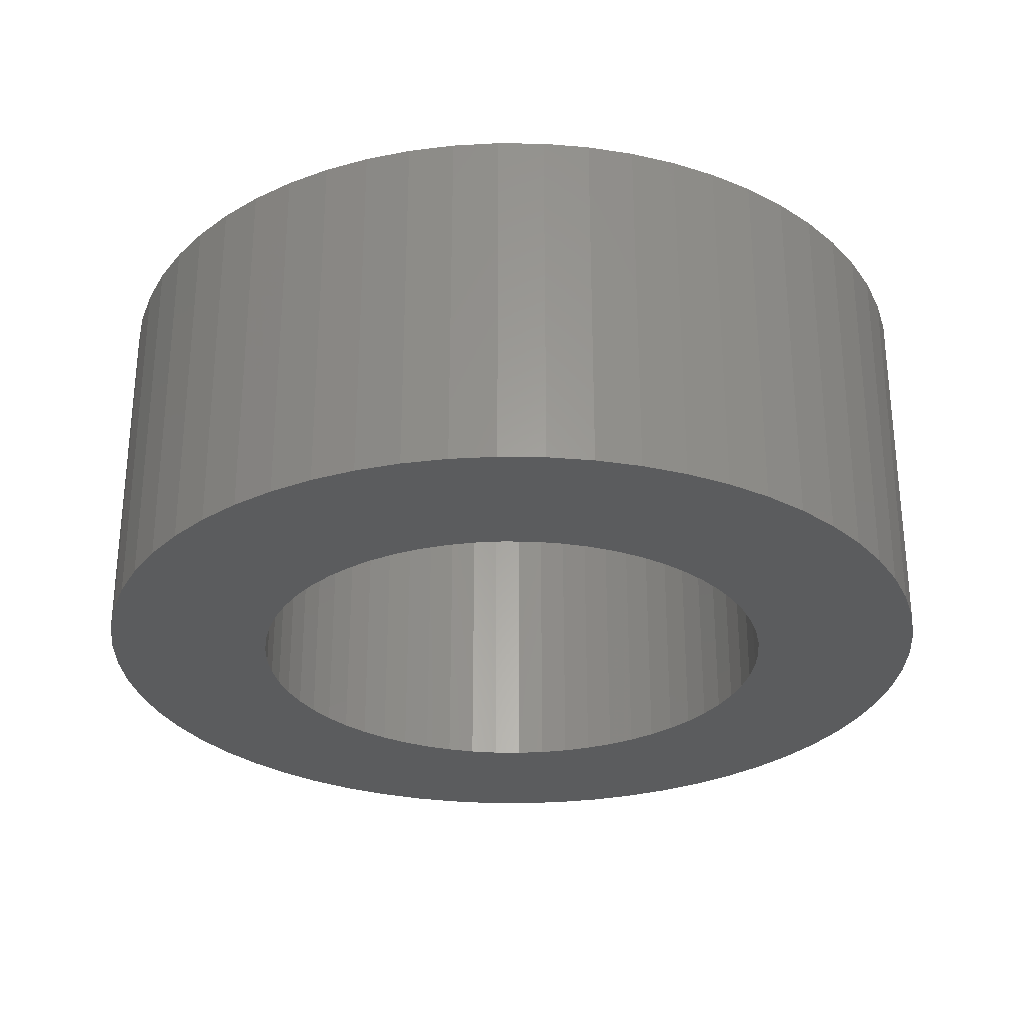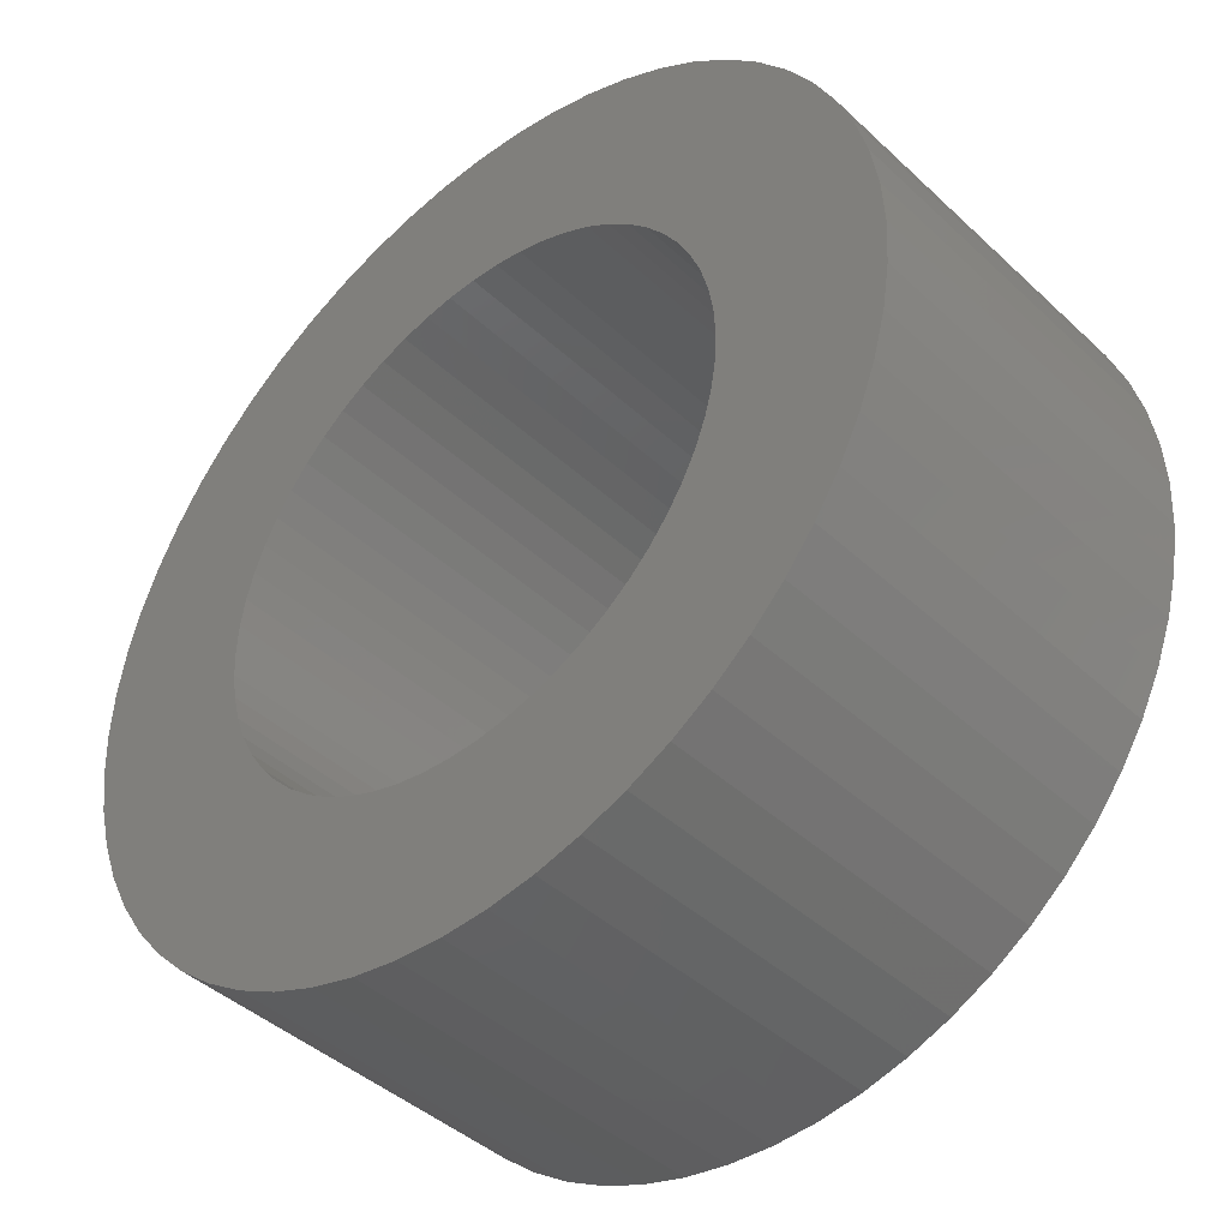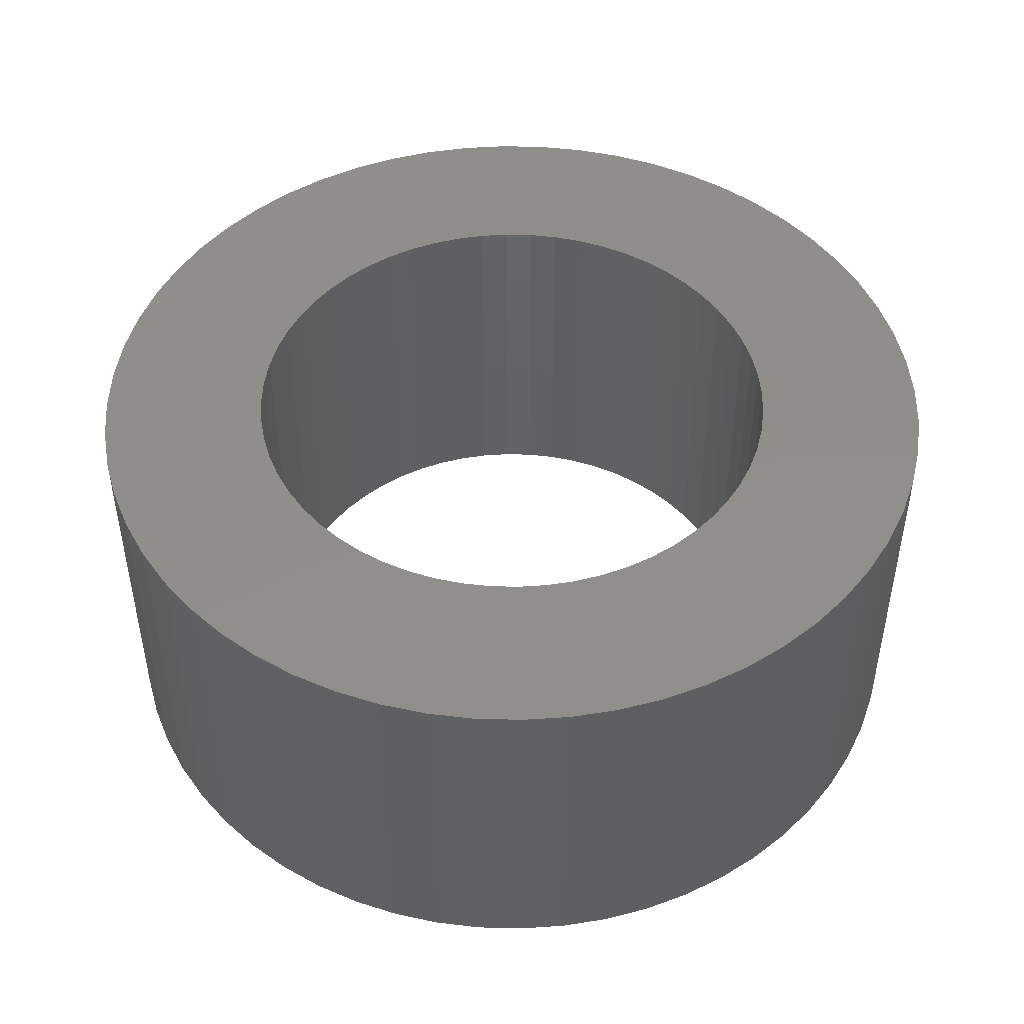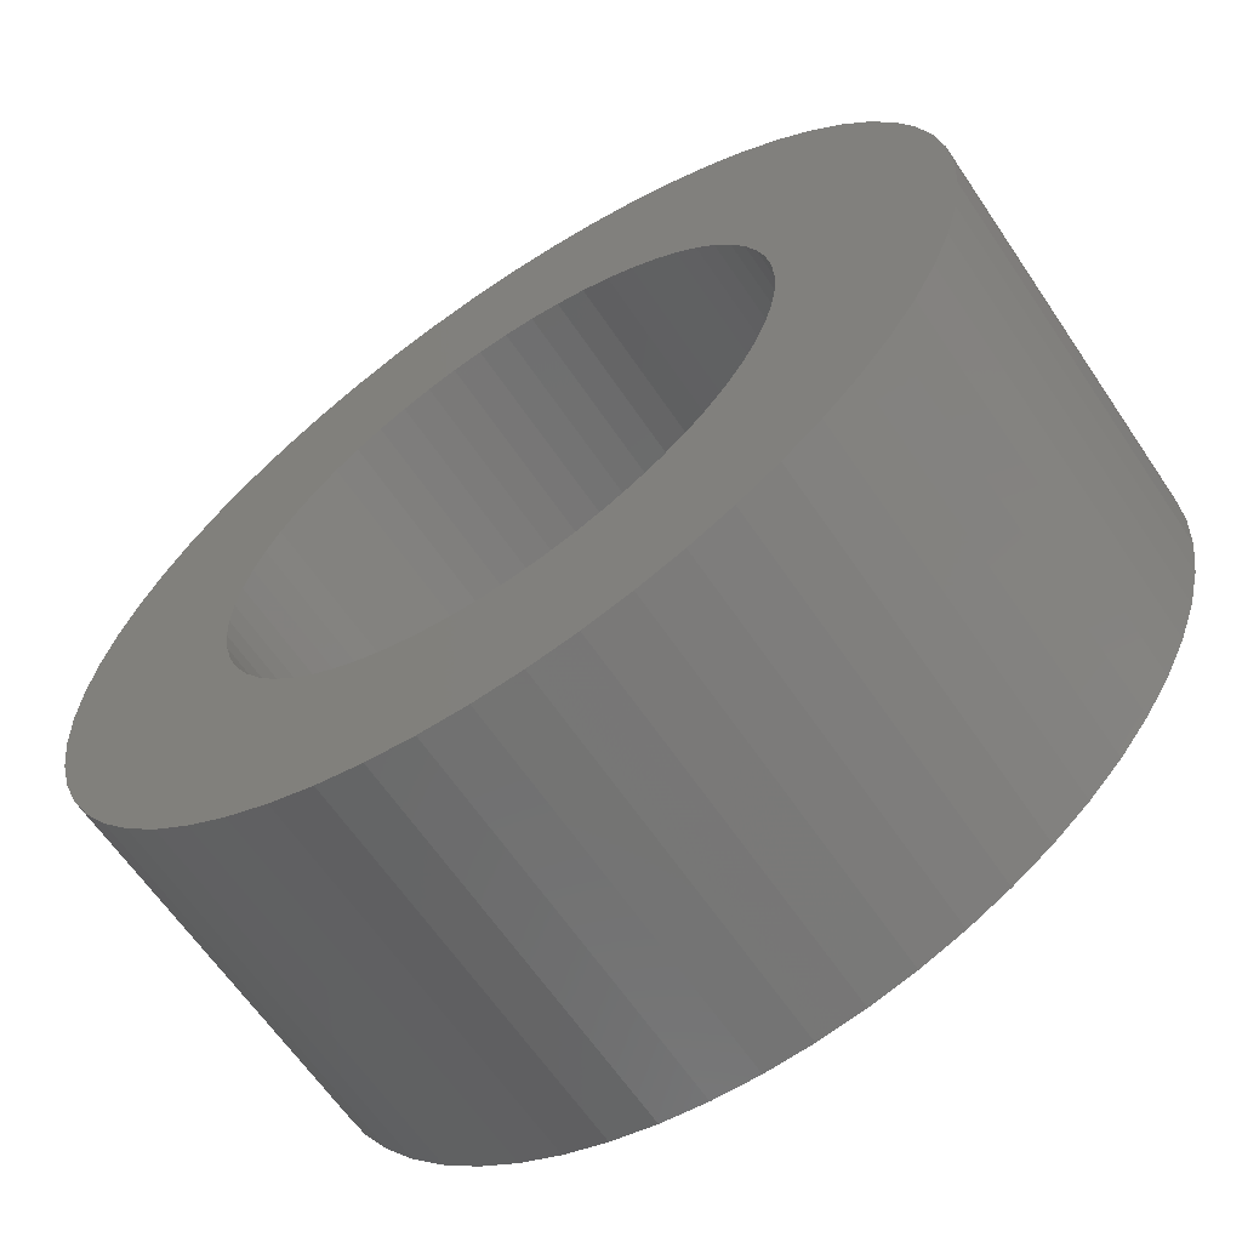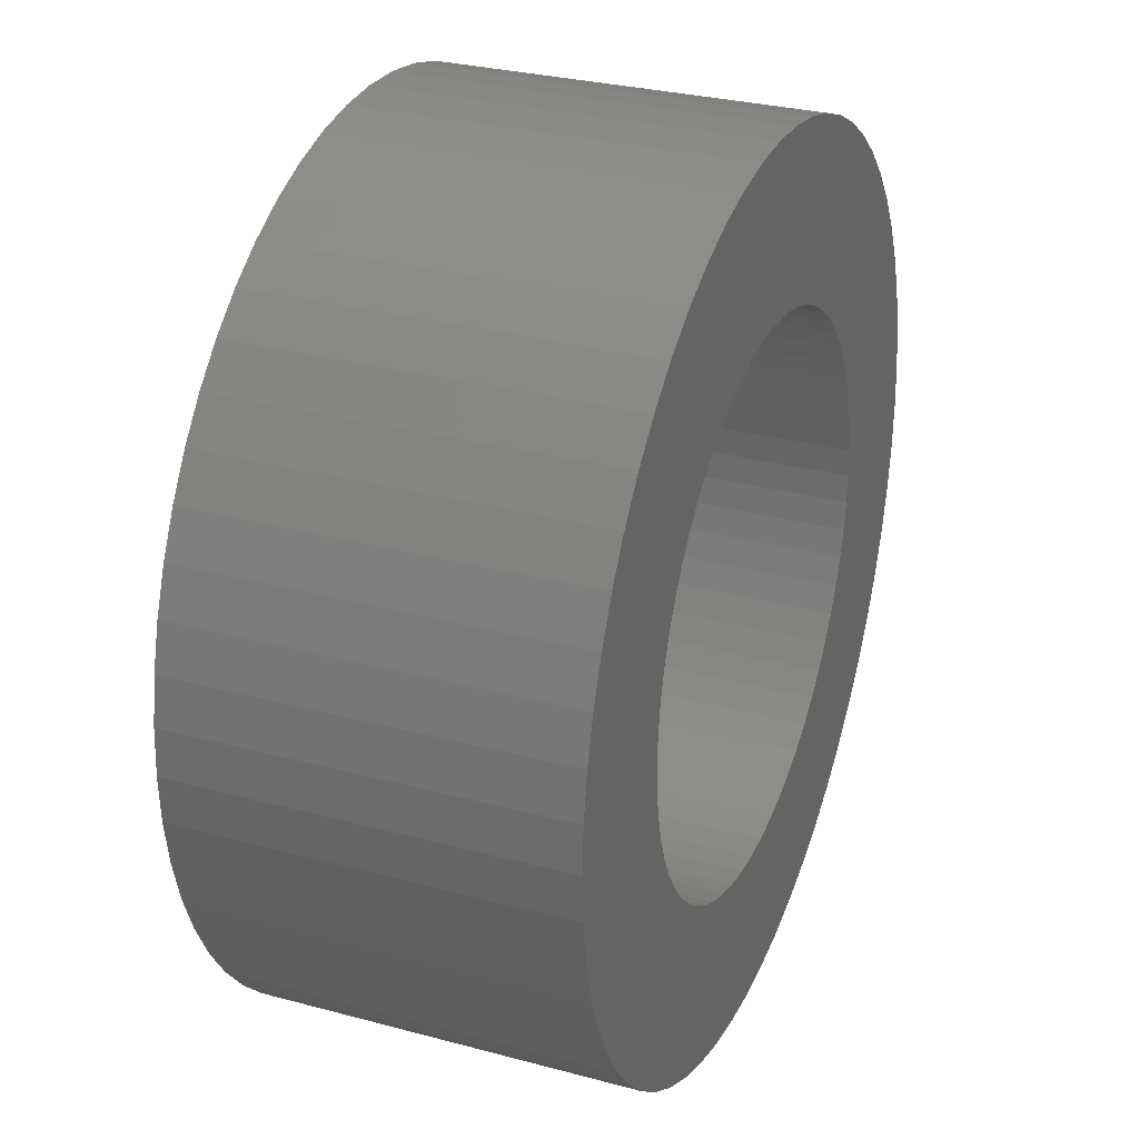
<metadata>
{"format":"stl","ext":"stl","renderer":"f3d","projection":"perspective","resolution":1024,"background":"white","views":[{"elev":-29.0,"azim":-76.2,"up":"+Z"},{"elev":-42.6,"azim":-137.8,"up":"+Y"},{"elev":47.3,"azim":-67.3,"up":"+Z"},{"elev":-63.8,"azim":-145.9,"up":"+Y"},{"elev":29.5,"azim":-68.4,"up":"+Y"}]}
</metadata>
<code>
# stl→obj: 240 verts, 480 faces
v 3.346 3.716 -2.1
v 2.939 4.045 2.1
v 3.346 3.716 2.1
v 2.939 4.045 -2.1
v -1.04 4.891 -2.1
v -1.545 4.755 2.1
v -1.04 4.891 2.1
v -1.545 4.755 -2.1
v -4.568 2.034 -2.1
v -4.33 2.5 2.1
v -4.33 2.5 -2.1
v -4.568 2.034 2.1
v 4.568 -2.034 2.1
v 4.755 -1.545 -2.1
v 4.755 -1.545 2.1
v 4.568 -2.034 -2.1
v -2.5 -4.33 -2.1
v -2.034 -4.568 2.1
v -2.5 -4.33 2.1
v -2.034 -4.568 -2.1
v 4.755 1.545 2.1
v 4.568 2.034 -2.1
v 4.568 2.034 2.1
v 4.755 1.545 -2.1
v 4.33 2.5 -2.1
v 4.33 2.5 2.1
v 2.034 4.568 -2.1
v 1.545 4.755 2.1
v 2.034 4.568 2.1
v 1.545 4.755 -2.1
v 1.04 4.891 2.1
v 1.04 4.891 -2.1
v -4.973 0.5226 -2.1
v -4.891 1.04 2.1
v -4.891 1.04 -2.1
v -4.973 0.5226 2.1
v -3.716 3.346 -2.1
v -3.346 3.716 2.1
v -3.346 3.716 -2.1
v -3.716 3.346 2.1
v -0.5226 4.973 -2.1
v -0.5226 4.973 2.1
v 4.973 -0.5226 2.1
v 5 0 -2.1
v 5 0 2.1
v 4.973 -0.5226 -2.1
v 3.716 -3.346 2.1
v 4.045 -2.939 -2.1
v 4.045 -2.939 2.1
v 3.716 -3.346 -2.1
v -1.04 -4.891 -2.1
v -0.5226 -4.973 2.1
v -1.04 -4.891 2.1
v -0.5226 -4.973 -2.1
v -3.346 -3.716 -2.1
v -3.716 -3.346 2.1
v -3.716 -3.346 -2.1
v -3.346 -3.716 2.1
v 3.1 0 -2.1
v 3.083 -0.324 -2.1
v 4.891 -1.04 -2.1
v 4.973 0.5226 -2.1
v 3.032 -0.6445 -2.1
v 3.083 0.324 -2.1
v 2.948 -0.958 -2.1
v 4.891 1.04 -2.1
v 2.832 -1.261 -2.1
v 4.33 -2.5 -2.1
v 3.032 0.6445 -2.1
v 2.685 -1.55 -2.1
v 2.508 -1.822 -2.1
v 2.948 0.958 -2.1
v 2.304 -2.074 -2.1
v 3.346 -3.716 -2.1
v 2.832 1.261 -2.1
v 2.074 -2.304 -2.1
v 2.939 -4.045 -2.1
v 1.822 -2.508 -2.1
v 2.5 -4.33 -2.1
v 1.55 -2.685 -2.1
v 2.034 -4.568 -2.1
v 1.261 -2.832 -2.1
v 1.545 -4.755 -2.1
v 0.958 -2.948 -2.1
v 1.04 -4.891 -2.1
v 0.6445 -3.032 -2.1
v 0.5226 -4.973 -2.1
v 0.324 -3.083 -2.1
v 0 -5 -2.1
v 0 -3.1 -2.1
v -0.324 -3.083 -2.1
v -0.6445 -3.032 -2.1
v -0.958 -2.948 -2.1
v -1.545 -4.755 -2.1
v -1.261 -2.832 -2.1
v -1.55 -2.685 -2.1
v -1.822 -2.508 -2.1
v -2.939 -4.045 -2.1
v -2.074 -2.304 -2.1
v -2.304 -2.074 -2.1
v -2.508 -1.822 -2.1
v -4.045 -2.939 -2.1
v -2.685 -1.55 -2.1
v -4.33 -2.5 -2.1
v -2.832 -1.261 -2.1
v -4.568 -2.034 -2.1
v 2.685 1.55 -2.1
v 4.045 2.939 -2.1
v 2.508 1.822 -2.1
v 3.716 3.346 -2.1
v 2.304 2.074 -2.1
v 2.074 2.304 -2.1
v 1.822 2.508 -2.1
v 2.5 4.33 -2.1
v 1.55 2.685 -2.1
v 1.261 2.832 -2.1
v 0.958 2.948 -2.1
v 0.6445 3.032 -2.1
v 0.5226 4.973 -2.1
v 0.324 3.083 -2.1
v 0 3.1 -2.1
v 0 5 -2.1
v -0.324 3.083 -2.1
v -0.6445 3.032 -2.1
v -0.958 2.948 -2.1
v -1.261 2.832 -2.1
v -2.034 4.568 -2.1
v -1.55 2.685 -2.1
v -2.5 4.33 -2.1
v -1.822 2.508 -2.1
v -2.939 4.045 -2.1
v -2.074 2.304 -2.1
v -2.304 2.074 -2.1
v -2.508 1.822 -2.1
v -4.045 2.939 -2.1
v -2.685 1.55 -2.1
v -2.832 1.261 -2.1
v -2.948 0.958 -2.1
v -4.755 1.545 -2.1
v -3.032 0.6445 -2.1
v -3.083 0.324 -2.1
v -3.1 0 -2.1
v -2.948 -0.958 -2.1
v -4.755 -1.545 -2.1
v -3.032 -0.6445 -2.1
v -4.891 -1.04 -2.1
v -3.083 -0.324 -2.1
v -4.973 -0.5226 -2.1
v -5 0 -2.1
v 4.973 0.5226 2.1
v 4.891 1.04 2.1
v 4.045 2.939 2.1
v 3.716 3.346 2.1
v 2.5 4.33 2.1
v 0 5 2.1
v 0.5226 4.973 2.1
v -5 0 2.1
v -4.755 1.545 2.1
v -4.045 2.939 2.1
v -2.5 4.33 2.1
v -2.034 4.568 2.1
v -2.939 4.045 2.1
v 0.5226 -4.973 2.1
v 0 -5 2.1
v 1.04 -4.891 2.1
v 1.545 -4.755 2.1
v 3.346 -3.716 2.1
v 2.939 -4.045 2.1
v 2.5 -4.33 2.1
v 2.034 -4.568 2.1
v 4.33 -2.5 2.1
v -1.545 -4.755 2.1
v -2.939 -4.045 2.1
v -4.891 -1.04 2.1
v -4.755 -1.545 2.1
v -4.973 -0.5226 2.1
v -4.33 -2.5 2.1
v -4.045 -2.939 2.1
v -4.568 -2.034 2.1
v 3.1 0 2.1
v 3.083 0.324 2.1
v 3.032 0.6445 2.1
v 3.083 -0.324 2.1
v 2.948 0.958 2.1
v 4.891 -1.04 2.1
v 2.832 1.261 2.1
v 3.032 -0.6445 2.1
v 2.685 1.55 2.1
v 2.508 1.822 2.1
v 2.948 -0.958 2.1
v 2.304 2.074 2.1
v 2.832 -1.261 2.1
v 2.074 2.304 2.1
v 1.822 2.508 2.1
v 1.55 2.685 2.1
v 1.261 2.832 2.1
v 0.958 2.948 2.1
v 0.6445 3.032 2.1
v 0.324 3.083 2.1
v 0 3.1 2.1
v -0.324 3.083 2.1
v -0.6445 3.032 2.1
v -0.958 2.948 2.1
v -1.261 2.832 2.1
v -1.55 2.685 2.1
v -1.822 2.508 2.1
v -2.074 2.304 2.1
v -2.304 2.074 2.1
v -2.508 1.822 2.1
v -2.685 1.55 2.1
v -2.832 1.261 2.1
v 2.685 -1.55 2.1
v 2.508 -1.822 2.1
v 2.304 -2.074 2.1
v 2.074 -2.304 2.1
v 1.822 -2.508 2.1
v 1.55 -2.685 2.1
v 1.261 -2.832 2.1
v 0.958 -2.948 2.1
v 0.6445 -3.032 2.1
v 0.324 -3.083 2.1
v 0 -3.1 2.1
v -0.324 -3.083 2.1
v -0.6445 -3.032 2.1
v -0.958 -2.948 2.1
v -1.261 -2.832 2.1
v -1.55 -2.685 2.1
v -1.822 -2.508 2.1
v -2.074 -2.304 2.1
v -2.304 -2.074 2.1
v -2.508 -1.822 2.1
v -2.685 -1.55 2.1
v -2.832 -1.261 2.1
v -2.948 -0.958 2.1
v -3.032 -0.6445 2.1
v -3.083 -0.324 2.1
v -3.1 0 2.1
v -2.948 0.958 2.1
v -3.032 0.6445 2.1
v -3.083 0.324 2.1
f 1 2 3
f 2 1 4
f 5 6 7
f 6 5 8
f 9 10 11
f 10 9 12
f 13 14 15
f 14 13 16
f 17 18 19
f 18 17 20
f 21 22 23
f 22 21 24
f 23 25 26
f 25 23 22
f 27 28 29
f 28 27 30
f 30 31 28
f 31 30 32
f 33 34 35
f 34 33 36
f 37 38 39
f 38 37 40
f 41 7 42
f 7 41 5
f 43 44 45
f 44 43 46
f 47 48 49
f 48 47 50
f 51 52 53
f 52 51 54
f 55 56 57
f 56 55 58
f 59 44 46
f 60 46 61
f 44 59 62
f 63 61 14
f 64 62 59
f 65 14 16
f 62 64 66
f 67 16 68
f 69 66 64
f 70 68 48
f 66 69 24
f 71 48 50
f 72 24 69
f 73 50 74
f 24 72 22
f 75 22 72
f 46 60 59
f 61 63 60
f 14 65 63
f 76 74 77
f 16 67 65
f 68 70 67
f 48 71 70
f 78 77 79
f 50 73 71
f 74 76 73
f 80 79 81
f 77 78 76
f 79 80 78
f 82 81 83
f 81 82 80
f 84 83 85
f 83 84 82
f 85 86 84
f 87 86 85
f 87 88 86
f 89 88 87
f 89 90 88
f 89 91 90
f 54 91 89
f 54 92 91
f 51 92 54
f 92 51 93
f 94 93 51
f 93 94 95
f 20 95 94
f 95 20 96
f 17 96 20
f 96 17 97
f 98 97 17
f 97 98 99
f 55 99 98
f 99 55 100
f 57 100 55
f 100 57 101
f 102 101 57
f 101 102 103
f 104 103 102
f 103 104 105
f 106 105 104
f 22 75 25
f 107 25 75
f 25 107 108
f 109 108 107
f 108 109 110
f 111 110 109
f 110 111 1
f 112 1 111
f 1 112 4
f 113 4 112
f 4 113 114
f 115 114 113
f 114 115 27
f 116 27 115
f 27 116 30
f 117 30 116
f 30 117 32
f 118 32 117
f 118 119 32
f 120 119 118
f 121 119 120
f 121 122 119
f 123 122 121
f 123 41 122
f 124 41 123
f 5 124 125
f 124 5 41
f 8 125 126
f 125 8 5
f 127 126 128
f 129 128 130
f 126 127 8
f 131 130 132
f 39 132 133
f 128 129 127
f 37 133 134
f 135 134 136
f 11 136 137
f 130 131 129
f 9 137 138
f 139 138 140
f 35 140 141
f 33 141 142
f 105 106 143
f 132 39 131
f 144 143 106
f 133 37 39
f 143 144 145
f 134 135 37
f 146 145 144
f 136 11 135
f 145 146 147
f 137 9 11
f 148 147 146
f 138 139 9
f 147 148 142
f 140 35 139
f 149 142 148
f 141 33 35
f 142 149 33
f 150 66 151
f 66 150 62
f 151 24 21
f 24 151 66
f 152 110 153
f 110 152 108
f 26 108 152
f 108 26 25
f 153 1 3
f 1 153 110
f 4 154 2
f 154 4 114
f 119 155 156
f 155 119 122
f 114 29 154
f 29 114 27
f 149 36 33
f 36 149 157
f 139 12 9
f 12 139 158
f 35 158 139
f 158 35 34
f 11 159 135
f 159 11 10
f 135 40 37
f 40 135 159
f 122 42 155
f 42 122 41
f 127 160 161
f 160 127 129
f 129 162 160
f 162 129 131
f 8 161 6
f 161 8 127
f 131 38 162
f 38 131 39
f 45 62 150
f 62 45 44
f 89 163 164
f 163 89 87
f 87 165 163
f 165 87 85
f 85 166 165
f 166 85 83
f 77 167 168
f 167 77 74
f 81 169 170
f 169 81 79
f 171 16 13
f 16 171 68
f 54 164 52
f 164 54 89
f 20 172 18
f 172 20 94
f 98 19 173
f 19 98 17
f 144 174 146
f 174 144 175
f 148 157 149
f 157 148 176
f 102 177 104
f 177 102 178
f 106 175 144
f 175 106 179
f 57 178 102
f 178 57 56
f 32 156 31
f 156 32 119
f 180 45 150
f 181 150 151
f 45 180 43
f 182 151 21
f 183 43 180
f 184 21 23
f 43 183 185
f 186 23 26
f 187 185 183
f 188 26 152
f 185 187 15
f 189 152 153
f 190 15 187
f 191 153 3
f 15 190 13
f 192 13 190
f 150 181 180
f 151 182 181
f 21 184 182
f 193 3 2
f 23 186 184
f 26 188 186
f 152 189 188
f 194 2 154
f 153 191 189
f 3 193 191
f 195 154 29
f 2 194 193
f 154 195 194
f 196 29 28
f 29 196 195
f 197 28 31
f 28 197 196
f 31 198 197
f 156 198 31
f 156 199 198
f 155 199 156
f 155 200 199
f 155 201 200
f 42 201 155
f 42 202 201
f 7 202 42
f 202 7 203
f 6 203 7
f 203 6 204
f 161 204 6
f 204 161 205
f 160 205 161
f 205 160 206
f 162 206 160
f 206 162 207
f 38 207 162
f 207 38 208
f 40 208 38
f 208 40 209
f 159 209 40
f 209 159 210
f 10 210 159
f 210 10 211
f 12 211 10
f 13 192 171
f 212 171 192
f 171 212 49
f 213 49 212
f 49 213 47
f 214 47 213
f 47 214 167
f 215 167 214
f 167 215 168
f 216 168 215
f 168 216 169
f 217 169 216
f 169 217 170
f 218 170 217
f 170 218 166
f 219 166 218
f 166 219 165
f 220 165 219
f 220 163 165
f 221 163 220
f 222 163 221
f 222 164 163
f 223 164 222
f 223 52 164
f 224 52 223
f 53 224 225
f 224 53 52
f 172 225 226
f 225 172 53
f 18 226 227
f 19 227 228
f 226 18 172
f 173 228 229
f 58 229 230
f 227 19 18
f 56 230 231
f 178 231 232
f 177 232 233
f 228 173 19
f 179 233 234
f 175 234 235
f 174 235 236
f 176 236 237
f 211 12 238
f 229 58 173
f 158 238 12
f 230 56 58
f 238 158 239
f 231 178 56
f 34 239 158
f 232 177 178
f 239 34 240
f 233 179 177
f 36 240 34
f 234 175 179
f 240 36 237
f 235 174 175
f 157 237 36
f 236 176 174
f 237 157 176
f 185 46 43
f 46 185 61
f 15 61 185
f 61 15 14
f 83 170 166
f 170 83 81
f 167 50 47
f 50 167 74
f 79 168 169
f 168 79 77
f 49 68 171
f 68 49 48
f 94 53 172
f 53 94 51
f 55 173 58
f 173 55 98
f 146 176 148
f 176 146 174
f 104 179 106
f 179 104 177
f 93 226 225
f 226 93 95
f 115 194 195
f 194 115 113
f 125 202 203
f 202 125 124
f 211 136 210
f 136 211 137
f 233 143 234
f 143 233 105
f 69 184 72
f 184 69 182
f 72 186 75
f 186 72 184
f 109 191 111
f 191 109 189
f 116 195 196
f 195 116 115
f 118 197 198
f 197 118 117
f 130 205 206
f 205 130 128
f 63 183 60
f 183 63 187
f 67 190 65
f 190 67 192
f 84 220 219
f 220 84 86
f 76 214 73
f 214 76 215
f 64 182 69
f 182 64 181
f 75 188 107
f 188 75 186
f 107 189 109
f 189 107 188
f 111 193 112
f 193 111 191
f 121 199 200
f 199 121 120
f 117 196 197
f 196 117 116
f 237 141 240
f 141 237 142
f 239 138 238
f 138 239 140
f 208 132 207
f 132 208 133
f 210 134 209
f 134 210 136
f 209 133 208
f 133 209 134
f 123 200 201
f 200 123 121
f 124 201 202
f 201 124 123
f 126 203 204
f 203 126 125
f 128 204 205
f 204 128 126
f 132 206 207
f 206 132 130
f 59 181 64
f 181 59 180
f 88 222 221
f 222 88 90
f 60 180 59
f 180 60 183
f 65 187 63
f 187 65 190
f 86 221 220
f 221 86 88
f 80 218 217
f 218 80 82
f 76 216 215
f 216 76 78
f 73 213 71
f 213 73 214
f 70 192 67
f 192 70 212
f 71 212 70
f 212 71 213
f 91 224 223
f 224 91 92
f 90 223 222
f 223 90 91
f 96 228 227
f 228 96 97
f 229 100 230
f 100 229 99
f 95 227 226
f 227 95 96
f 234 145 235
f 145 234 143
f 236 142 237
f 142 236 147
f 230 101 231
f 101 230 100
f 231 103 232
f 103 231 101
f 113 193 194
f 193 113 112
f 120 198 199
f 198 120 118
f 240 140 239
f 140 240 141
f 238 137 211
f 137 238 138
f 82 219 218
f 219 82 84
f 78 217 216
f 217 78 80
f 92 225 224
f 225 92 93
f 97 229 228
f 229 97 99
f 235 147 236
f 147 235 145
f 232 105 233
f 105 232 103

</code>
